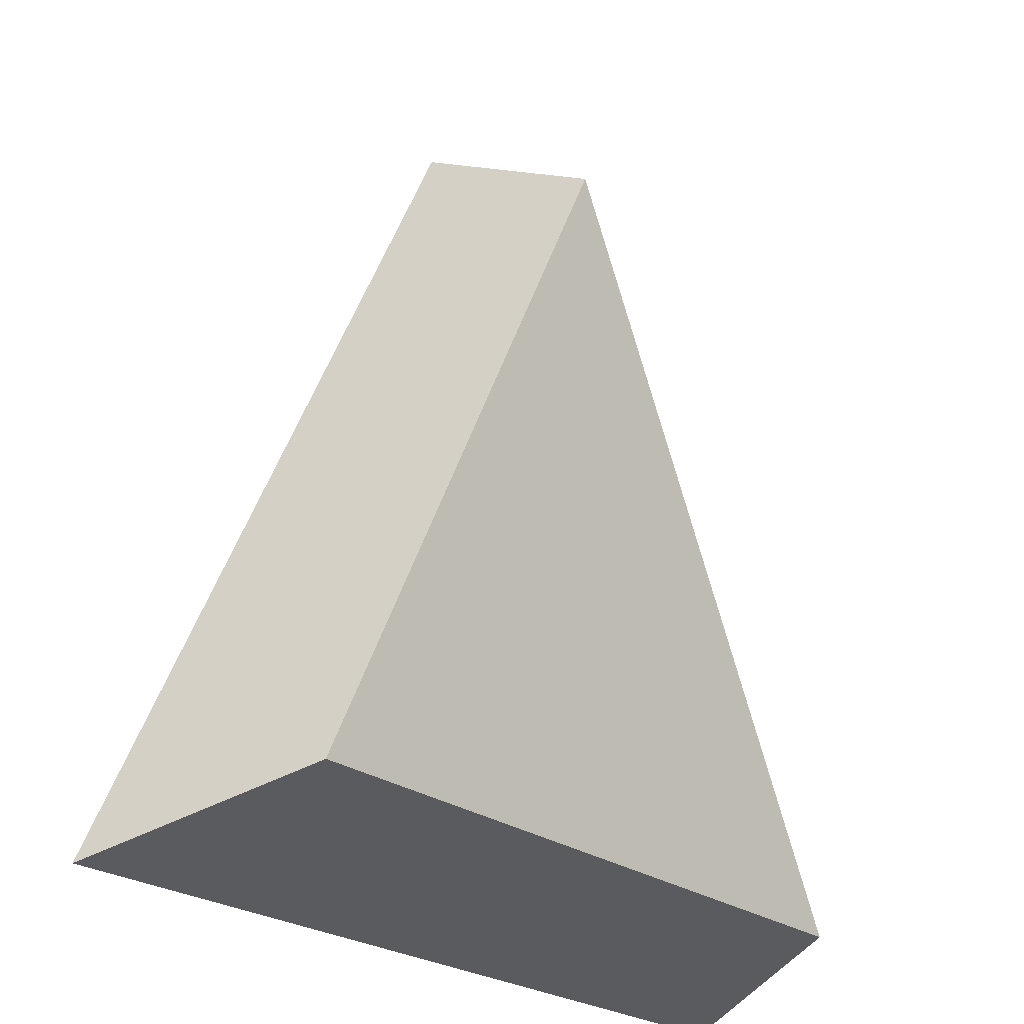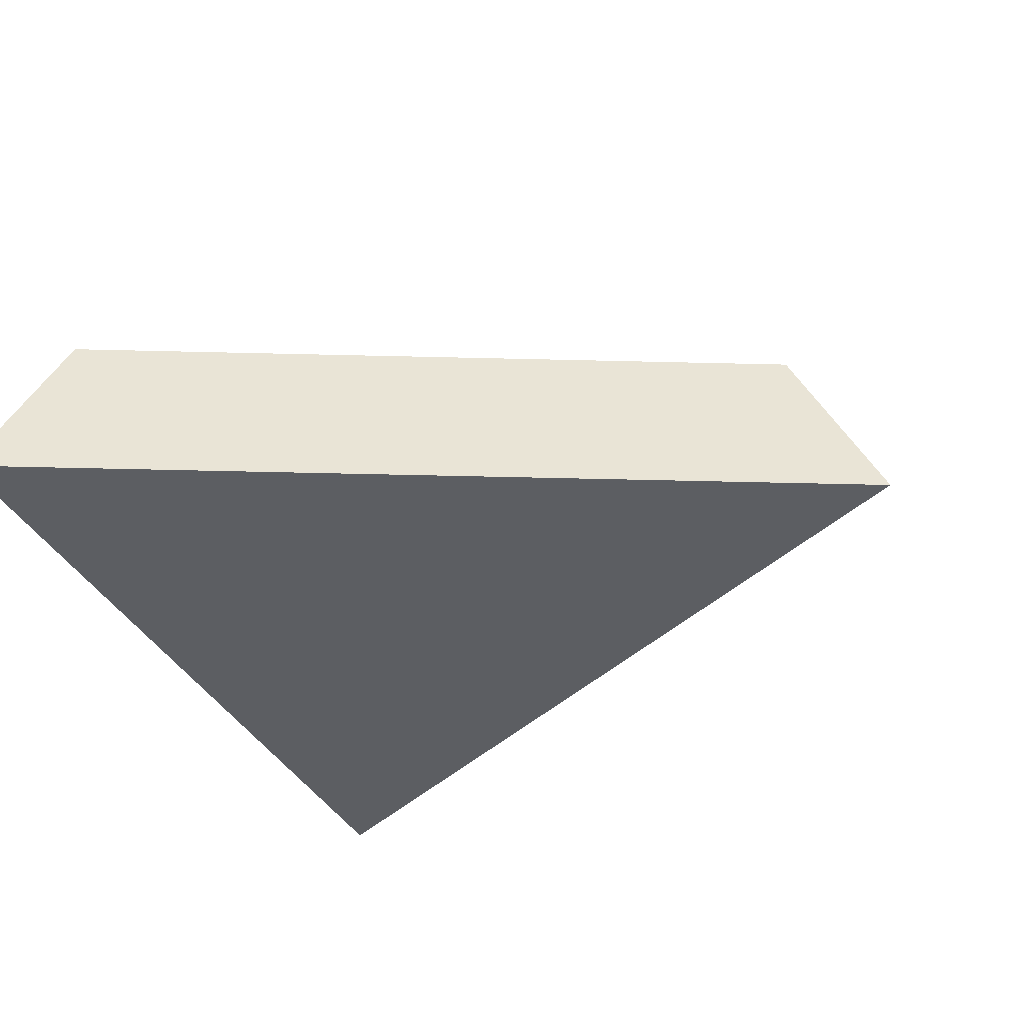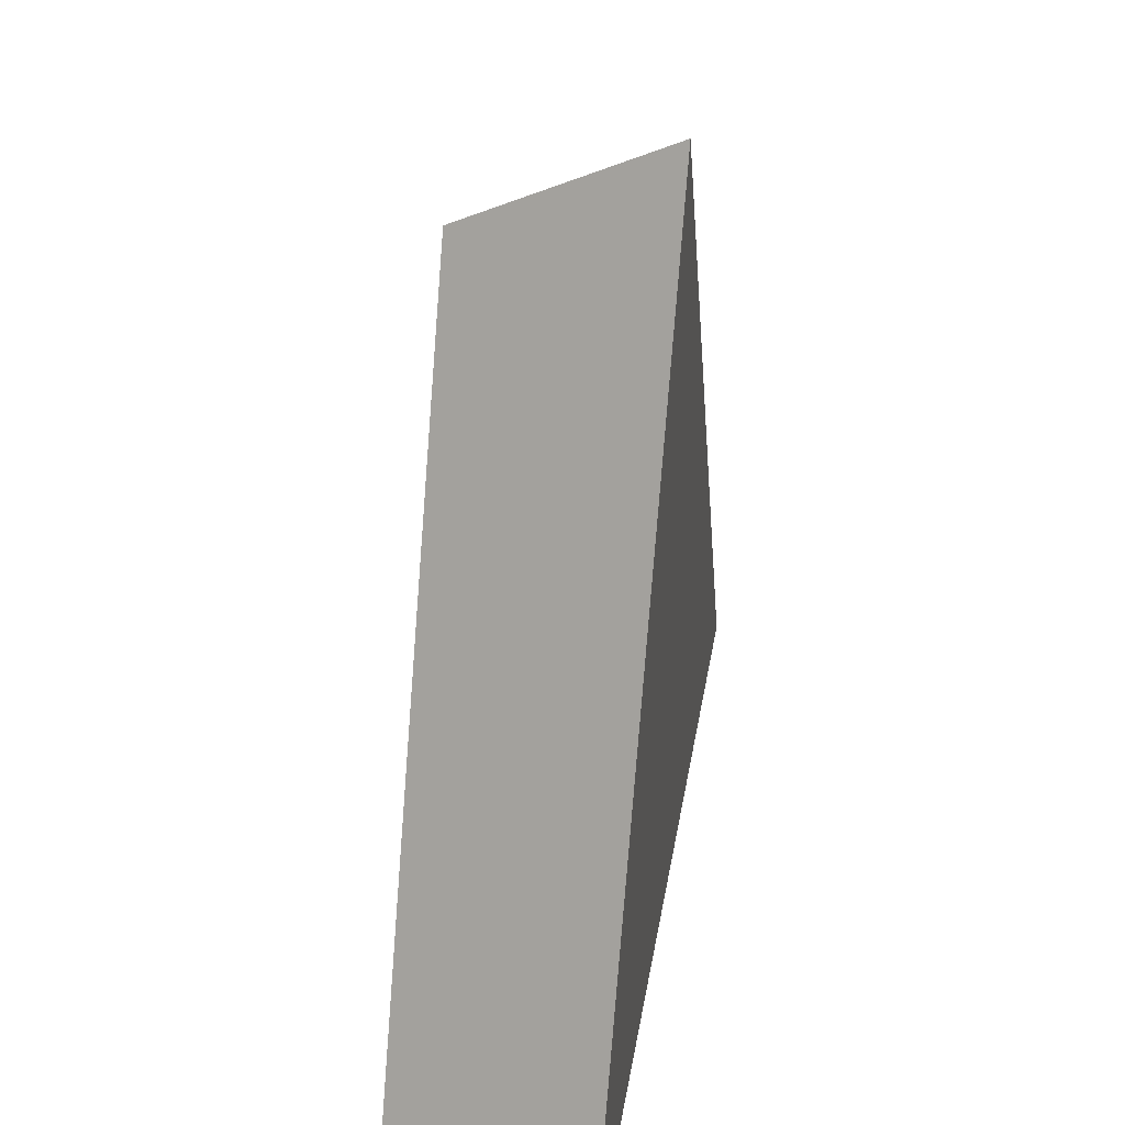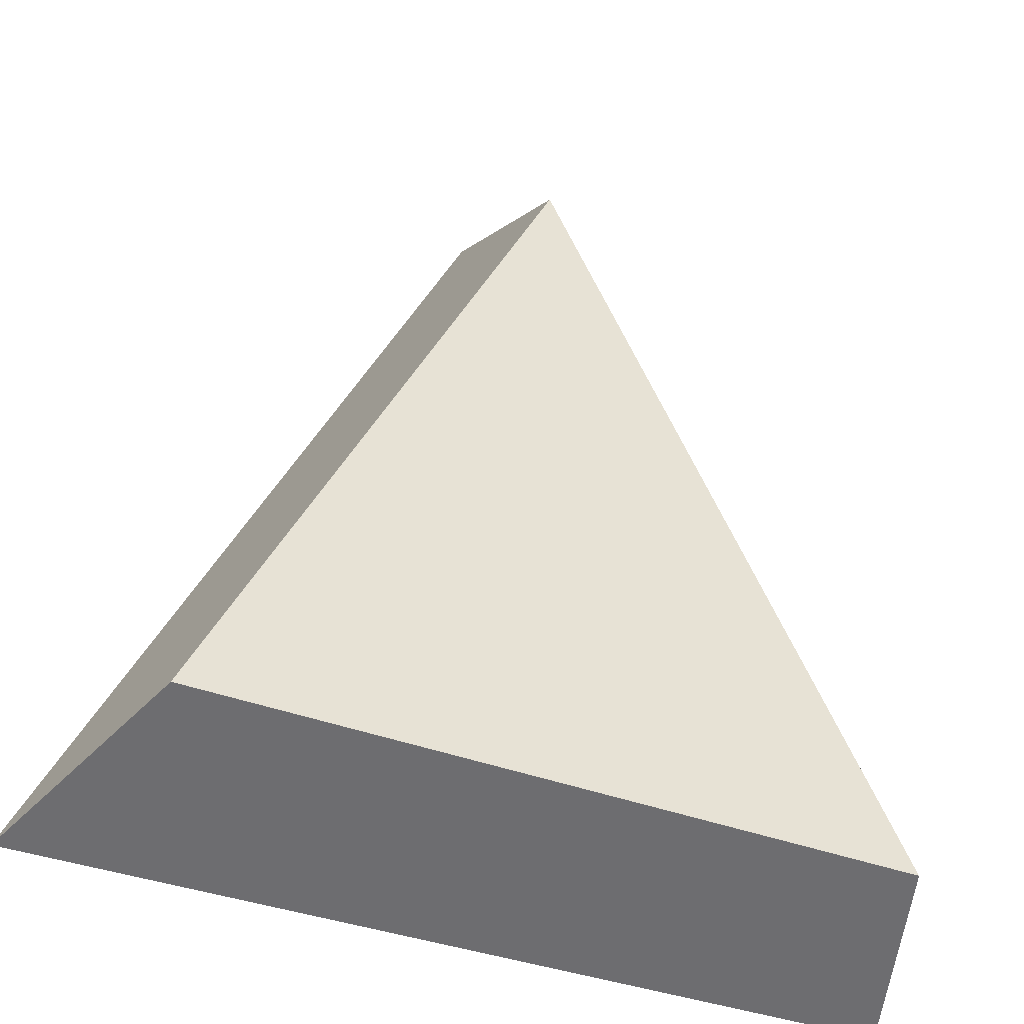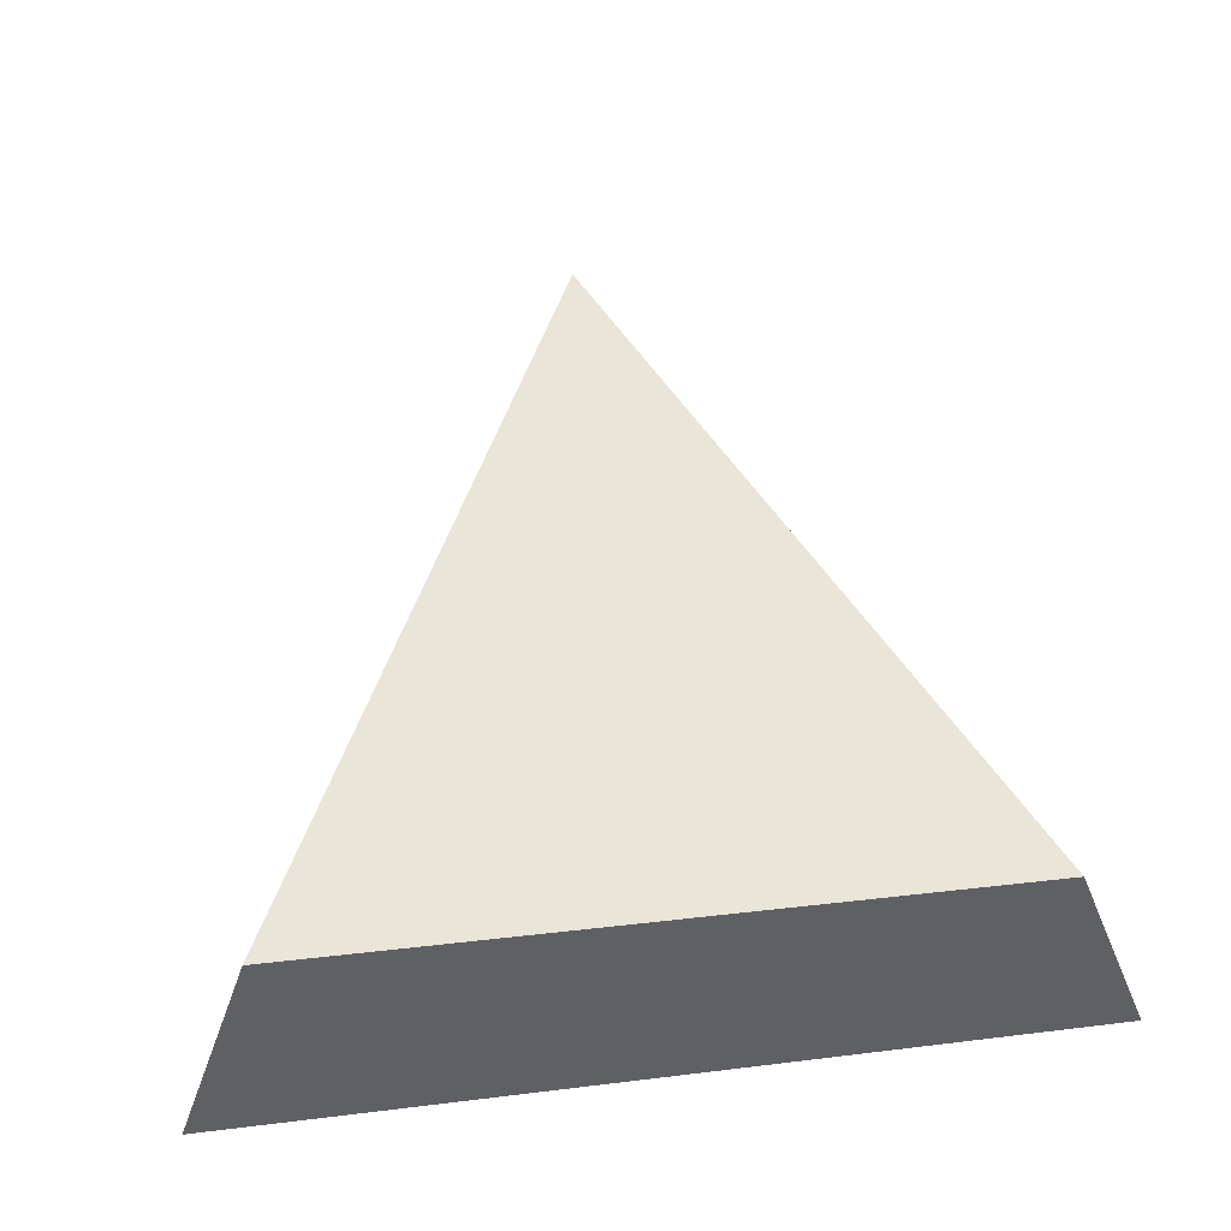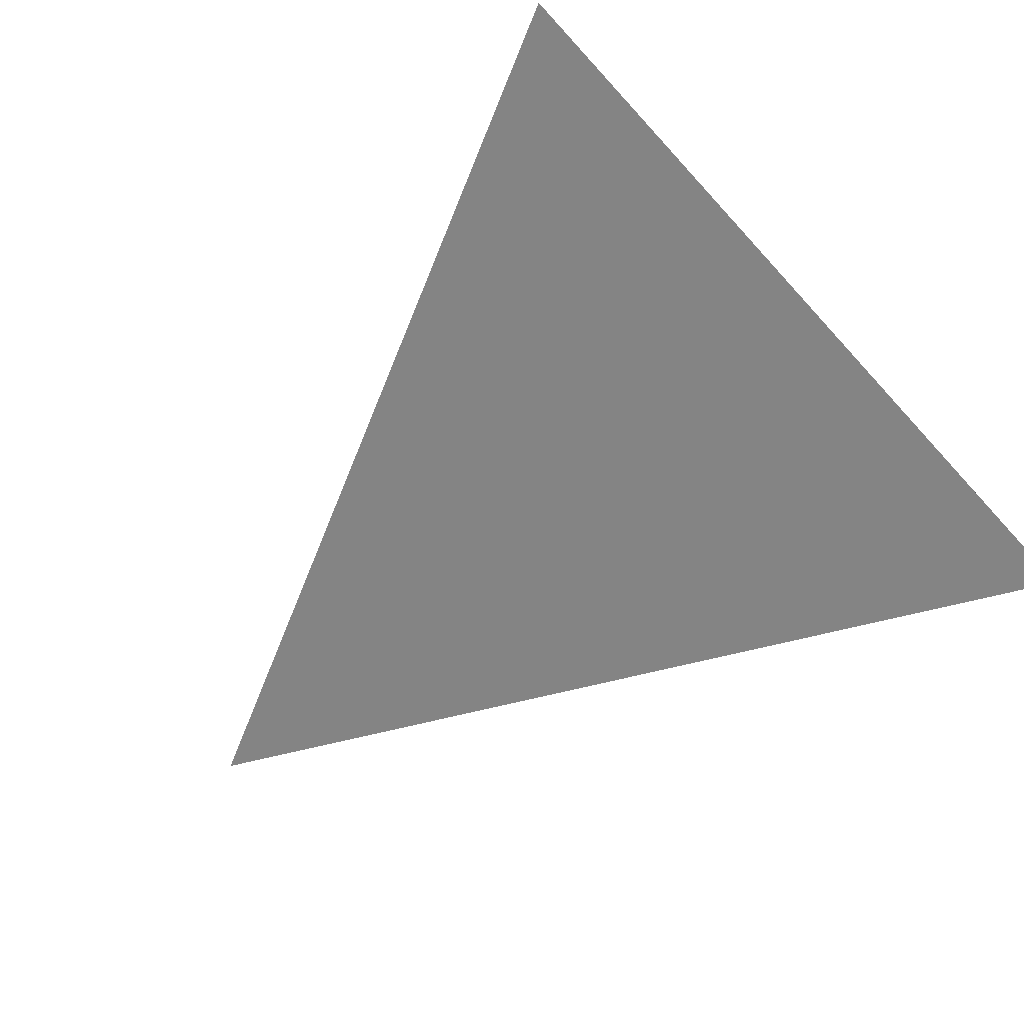
<metadata>
{"format":"obj","ext":"obj","renderer":"f3d","projection":"perspective","resolution":1024,"background":"white","views":[{"elev":-24.6,"azim":129.2,"up":"+Z"},{"elev":-37.5,"azim":-64.3,"up":"+Y"},{"elev":39.7,"azim":-80.4,"up":"+Z"},{"elev":-38.4,"azim":153.9,"up":"+Z"},{"elev":58.3,"azim":173.7,"up":"+Y"},{"elev":-61.3,"azim":132.6,"up":"+Y"}]}
</metadata>
<code>
o Cube
v -1.021 0.000945 -0.9848
v 0.9787 0.000945 -1.015
v 0.01008 0.000945 0.9848
v -0.853 0.4588 -0.8547
v 0.7936 0.4588 -0.8627
v -0.00871 0.4588 0.7629
f 1 4 5 2
f 2 5 6 3
f 5 4 6
f 2 3 1
f 4 1 3 6

</code>
